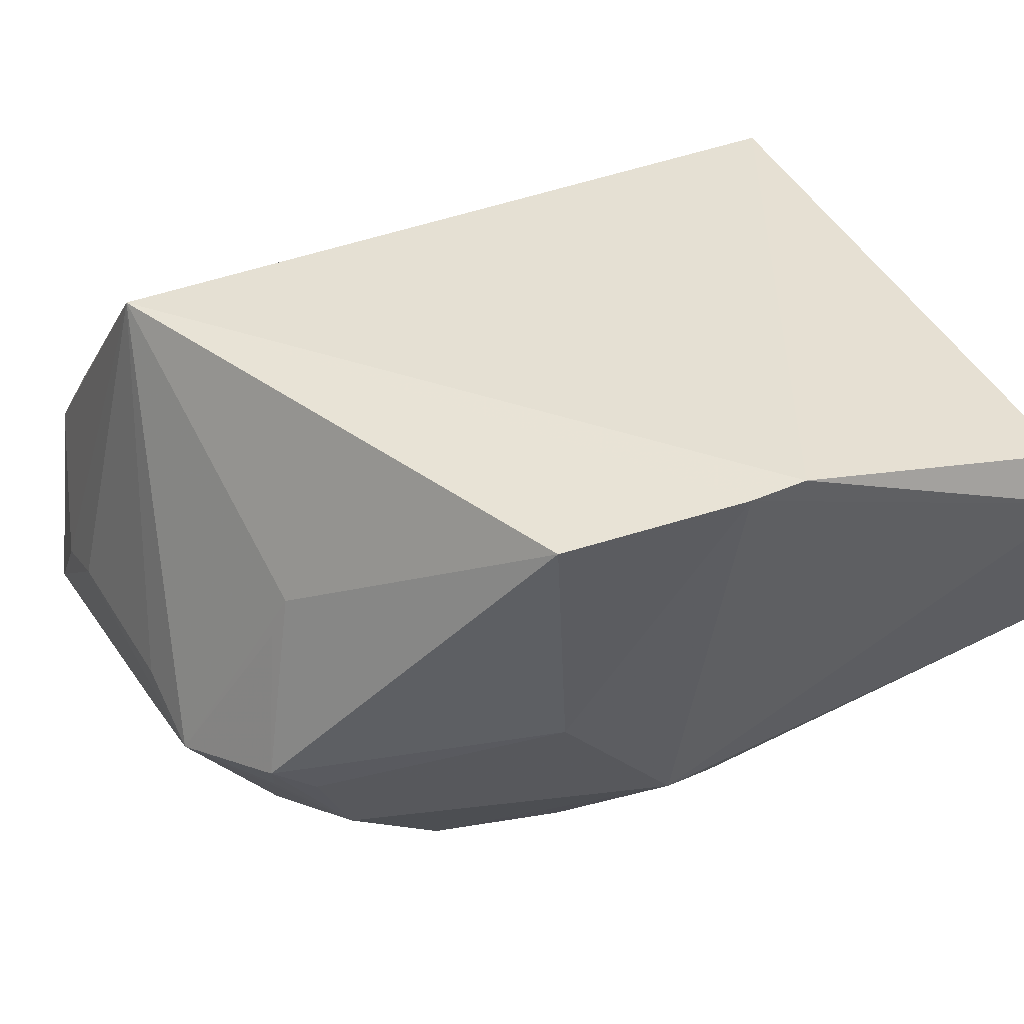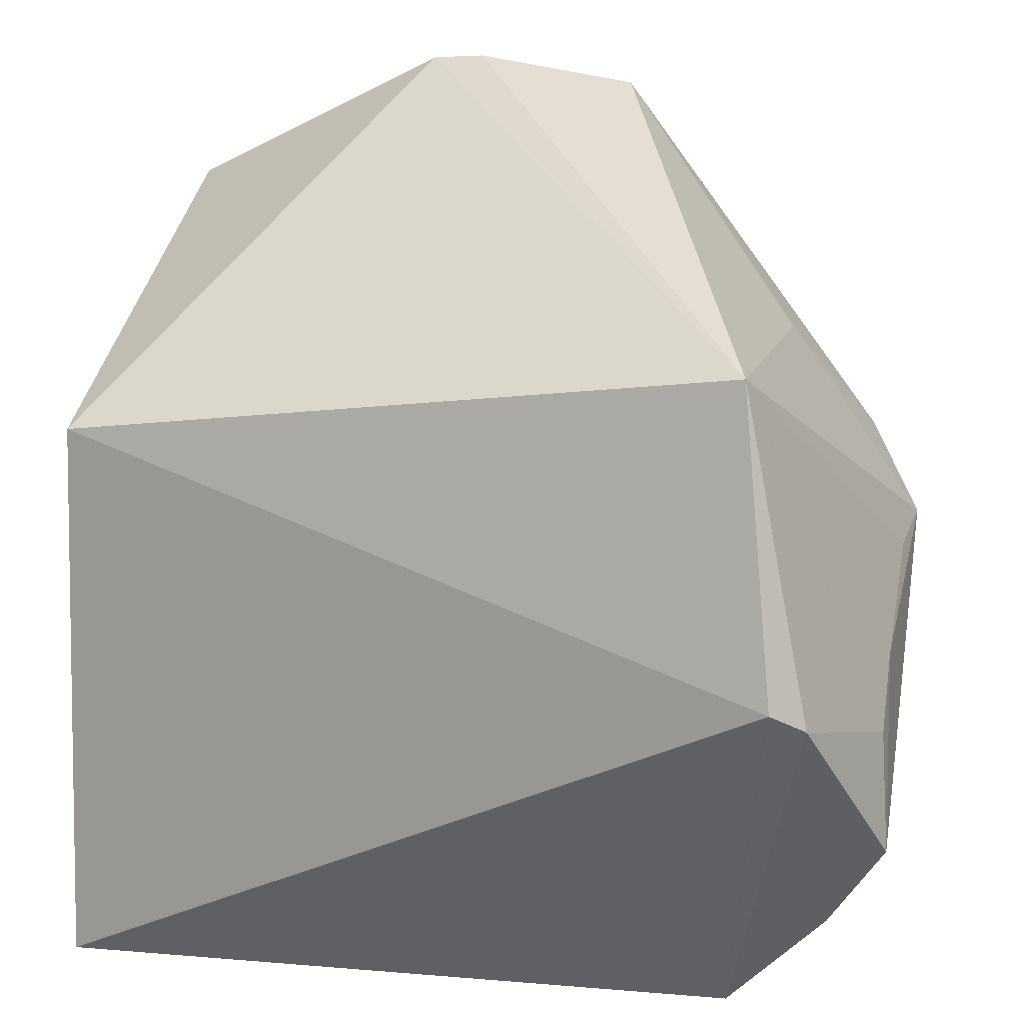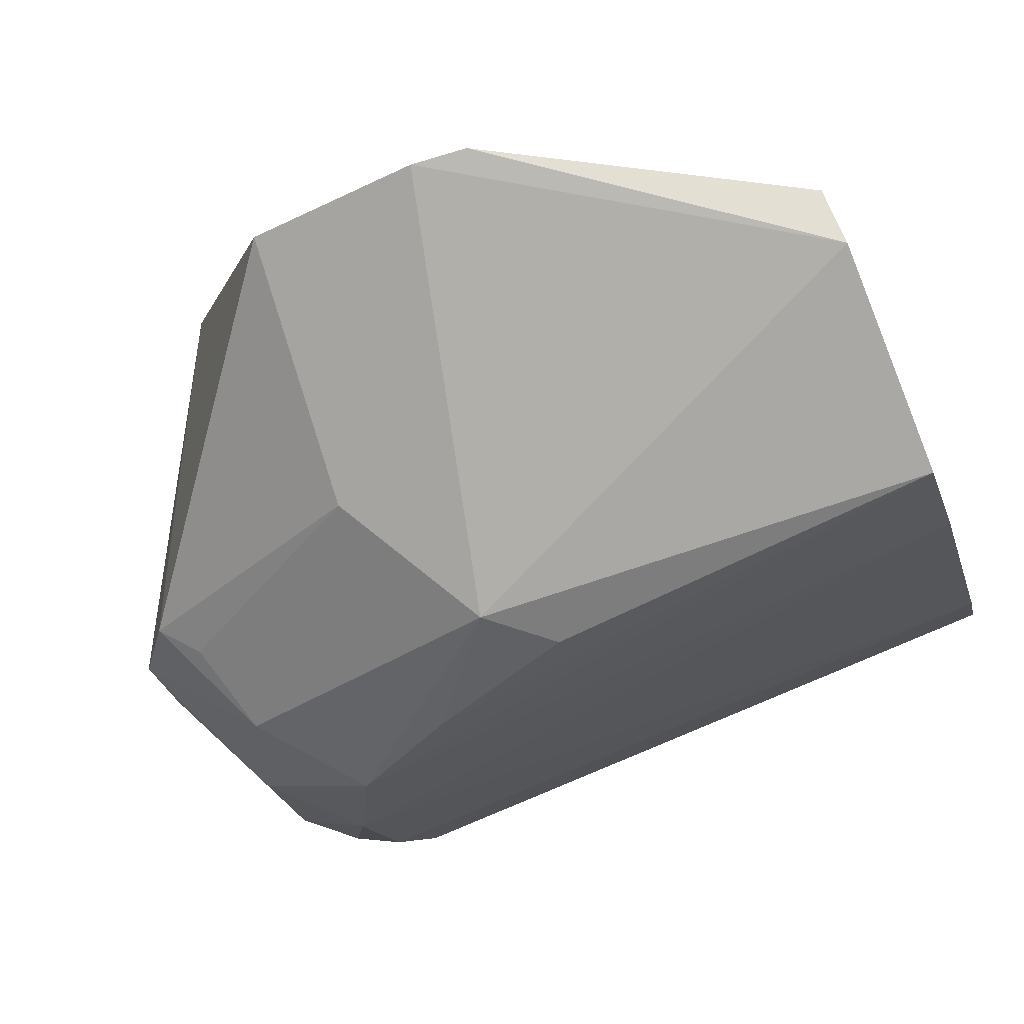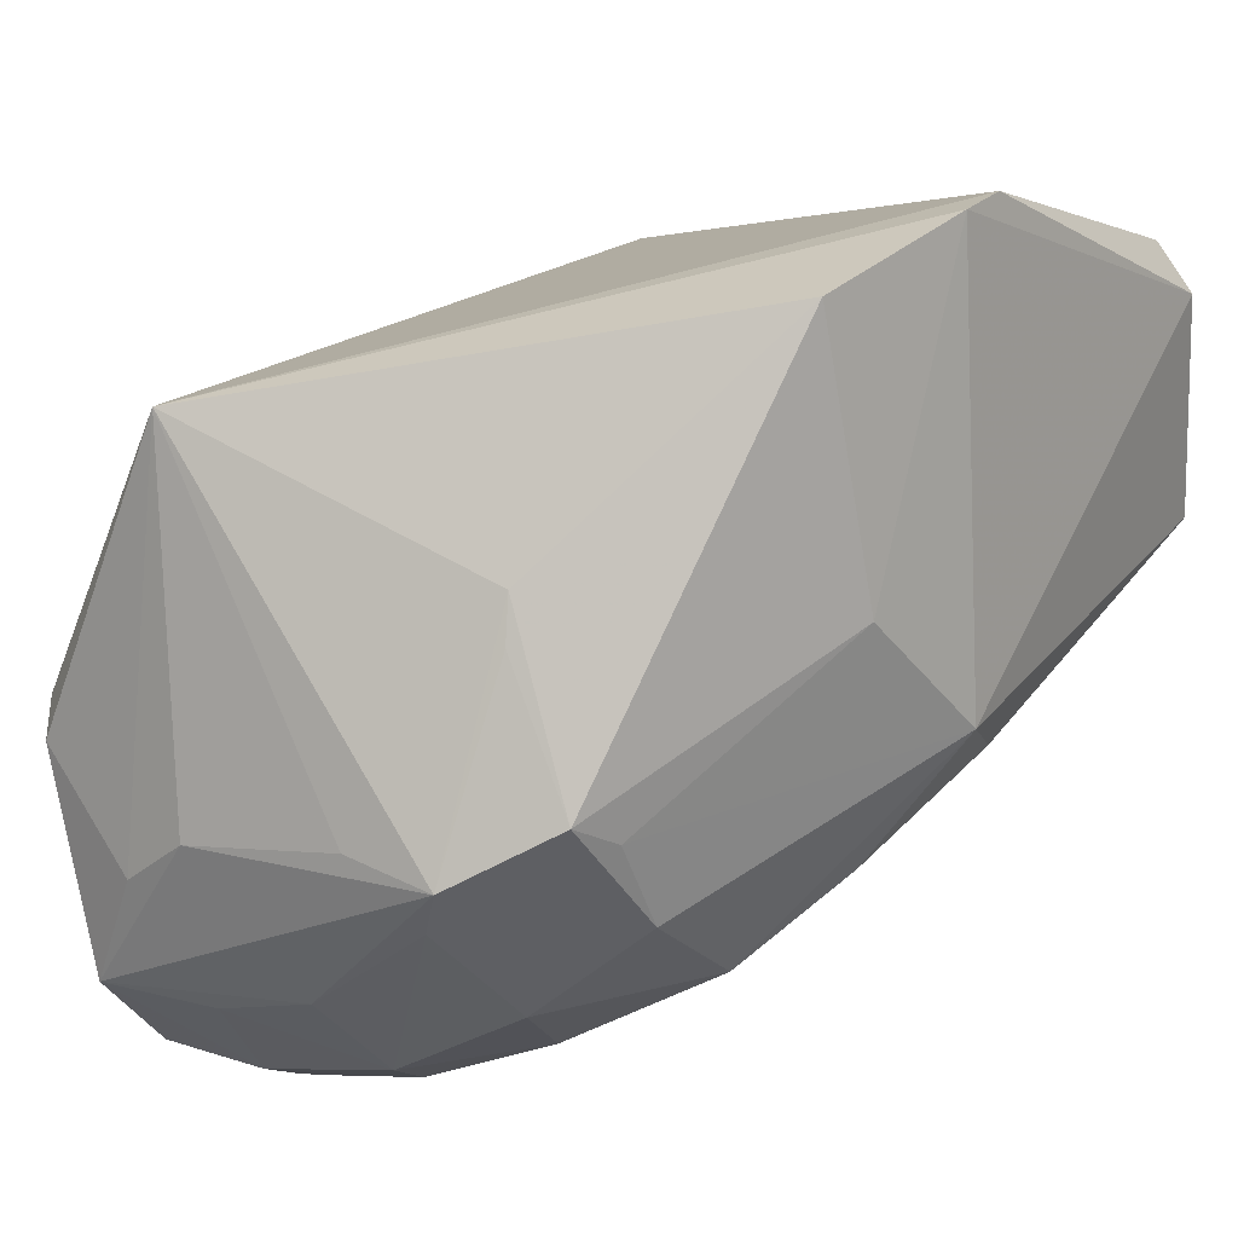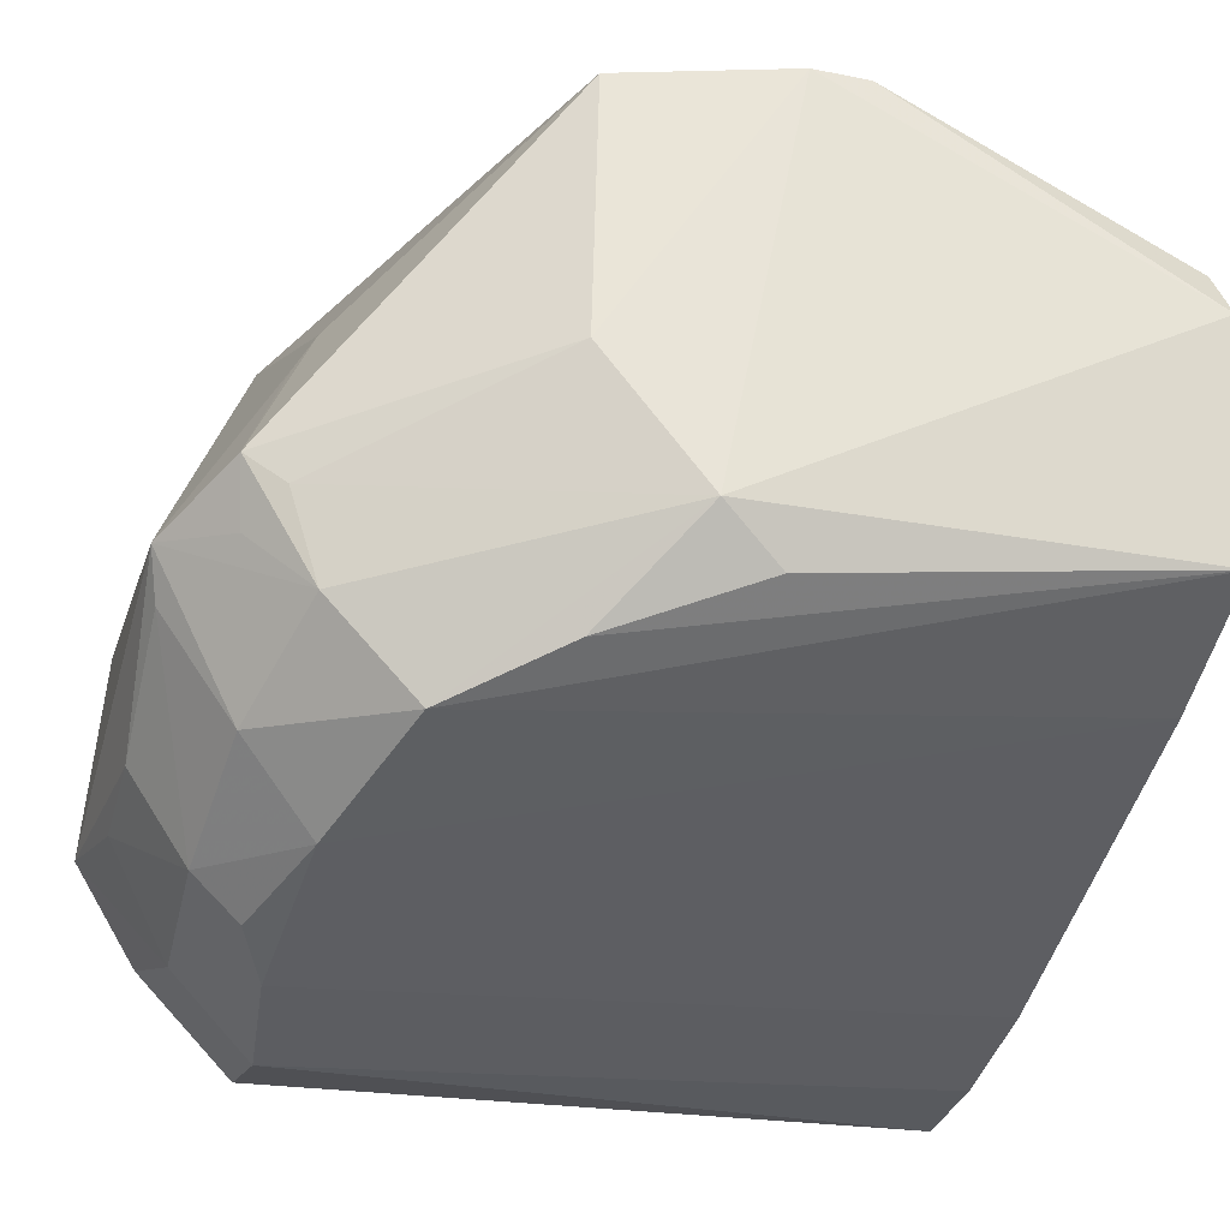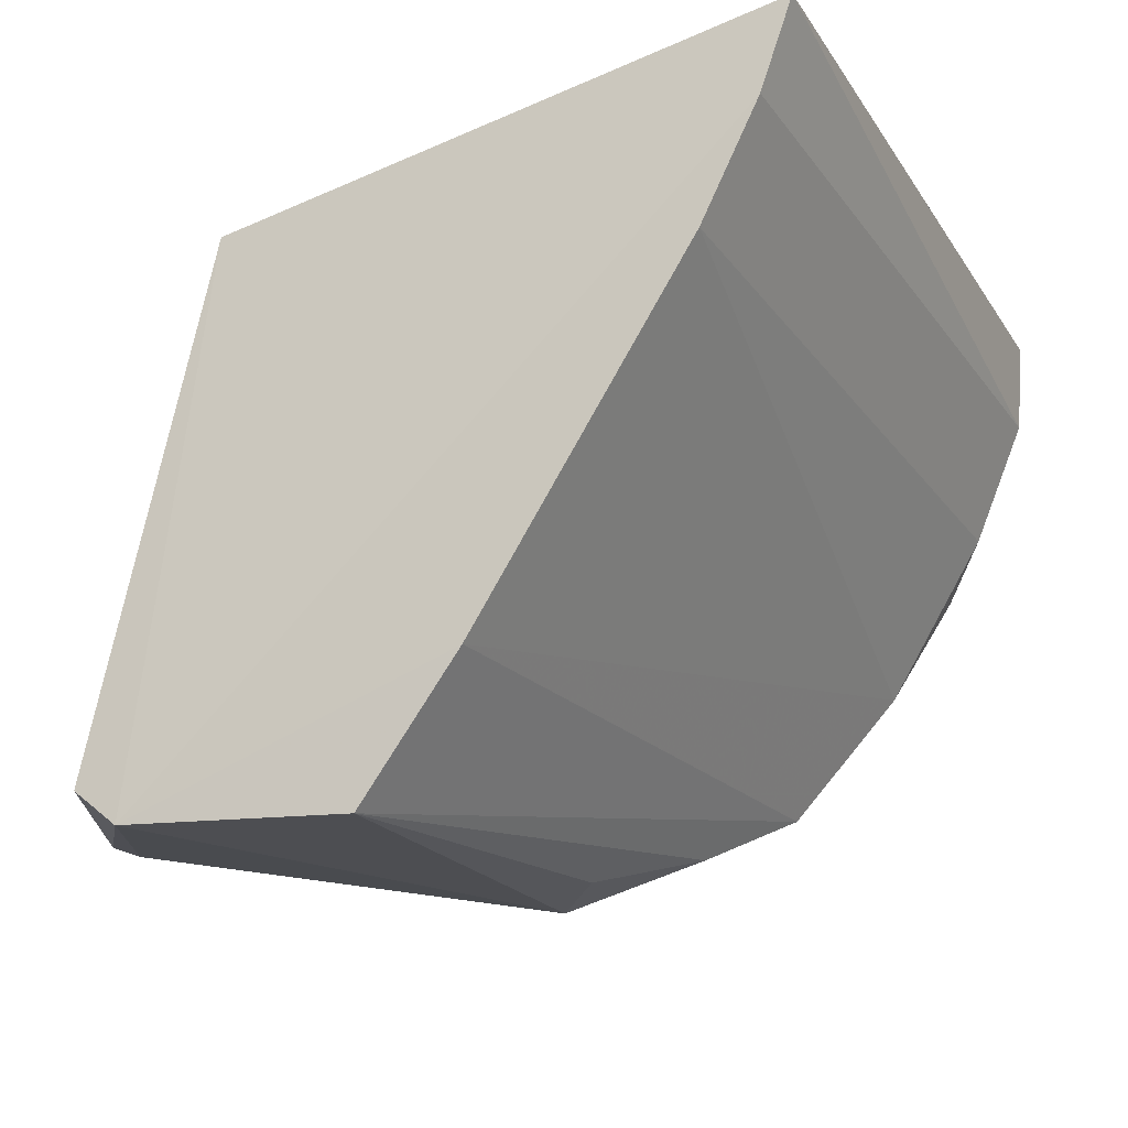
<metadata>
{"format":"obj","ext":"obj","renderer":"f3d","projection":"perspective","resolution":1024,"background":"white","views":[{"elev":65.5,"azim":148.5,"up":"+Y"},{"elev":24.7,"azim":11.4,"up":"+Y"},{"elev":-73.1,"azim":-155.7,"up":"+Z"},{"elev":34.1,"azim":117.0,"up":"+Y"},{"elev":-13.9,"azim":161.7,"up":"+Y"},{"elev":-23.2,"azim":-63.5,"up":"+Z"}]}
</metadata>
<code>
v 0.4512 -0.1886 0.01868
v 0.4891 -0.1227 -0.03592
v 0.45 -0.006946 0.02058
v 0.3394 0.02858 -0.1274
v 0.2654 -0.08791 -0.1567
v 0.4759 -0.06293 -0.09364
v 0.4915 -0.1361 0.01985
v 0.4387 -0.1217 -0.1133
v 0.2655 -0.1957 0.02044
v 0.4001 0.02825 -0.1126
v 0.4732 -0.1649 -0.0104
v 0.4907 -0.07853 -0.06933
v 0.2652 -0.0455 -0.003935
v 0.4618 -0.08393 0.04787
v 0.4558 -0.1715 -0.0345
v 0.3541 0.03033 -0.1256
v 0.4535 -0.02532 -0.06773
v 0.3846 -0.07931 -0.1472
v 0.4768 -0.163 0.01435
v 0.4884 -0.1346 -0.0104
v 0.4881 -0.09058 -0.004022
v 0.4606 -0.09567 -0.106
v 0.2634 -0.01482 -0.1412
v 0.4709 -0.08964 0.04366
v 0.4512 -0.1866 -0.004883
v 0.4759 -0.1478 -0.04779
v 0.2652 -0.1719 -0.03372
v 0.4601 -0.03506 -0.0704
v 0.4079 -0.04151 -0.1306
v 0.3693 -0.09436 -0.1452
v 0.2629 -0.02716 -0.1514
v 0.4882 -0.07794 -0.04553
v 0.4749 -0.08041 -0.09071
v 0.4883 -0.1057 0.01119
v 0.4625 -0.1714 -0.02061
v 0.4534 -0.1456 -0.0778
v 0.4723 -0.1219 -0.08036
v 0.2652 -0.114 -0.1222
v 0.2652 -0.1873 -0.003549
v 0.4666 -0.0712 -0.1004
v 0.409 -0.1077 -0.1304
v 0.4635 -0.1599 -0.04812
v 0.4886 -0.09204 -0.06566
f 12 7 2
f 13 3 4
f 14 13 9
f 14 3 13
f 14 9 1
f 16 4 3
f 16 3 10
f 17 10 3
f 17 6 10
f 17 3 12
f 19 11 7
f 19 7 1
f 19 1 11
f 20 2 7
f 20 7 11
f 21 7 12
f 22 8 18
f 23 13 4
f 24 3 14
f 24 14 1
f 24 1 7
f 25 1 9
f 25 11 1
f 26 20 11
f 26 2 20
f 28 17 12
f 28 12 6
f 28 6 17
f 29 10 6
f 29 18 16
f 29 16 10
f 30 5 18
f 31 18 5
f 31 4 16
f 31 16 18
f 31 23 4
f 31 9 13
f 31 13 23
f 32 21 12
f 32 12 3
f 32 3 21
f 33 22 6
f 33 6 12
f 33 12 22
f 34 21 3
f 34 3 24
f 34 24 7
f 34 7 21
f 35 25 15
f 35 11 25
f 36 15 27
f 37 22 12
f 37 26 36
f 37 36 8
f 37 8 22
f 38 5 8
f 38 36 27
f 38 8 36
f 38 31 5
f 38 27 31
f 39 25 9
f 39 31 27
f 39 9 31
f 39 27 15
f 39 15 25
f 40 22 18
f 40 18 29
f 40 29 6
f 40 6 22
f 41 30 18
f 41 18 8
f 41 8 5
f 41 5 30
f 42 26 11
f 42 11 35
f 42 35 15
f 42 36 26
f 42 15 36
f 43 37 12
f 43 12 2
f 43 2 26
f 43 26 37

</code>
